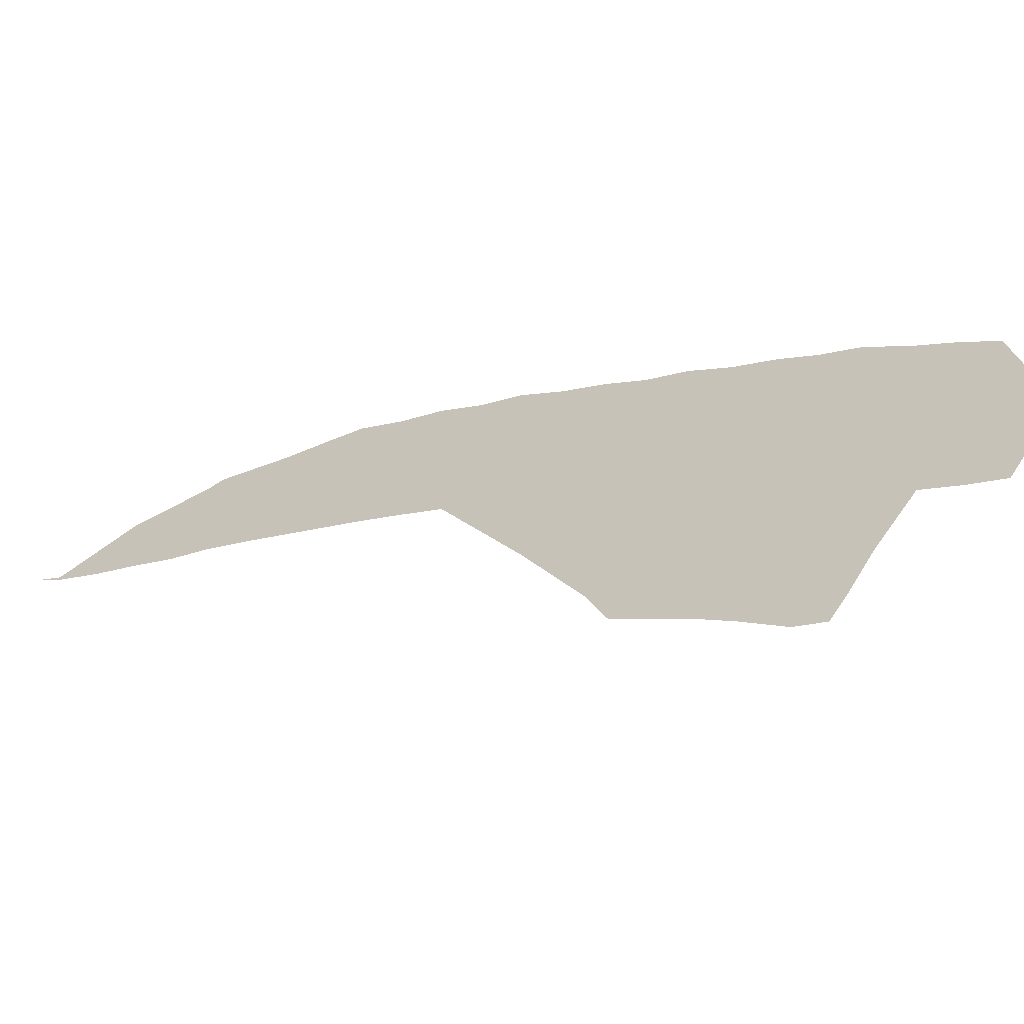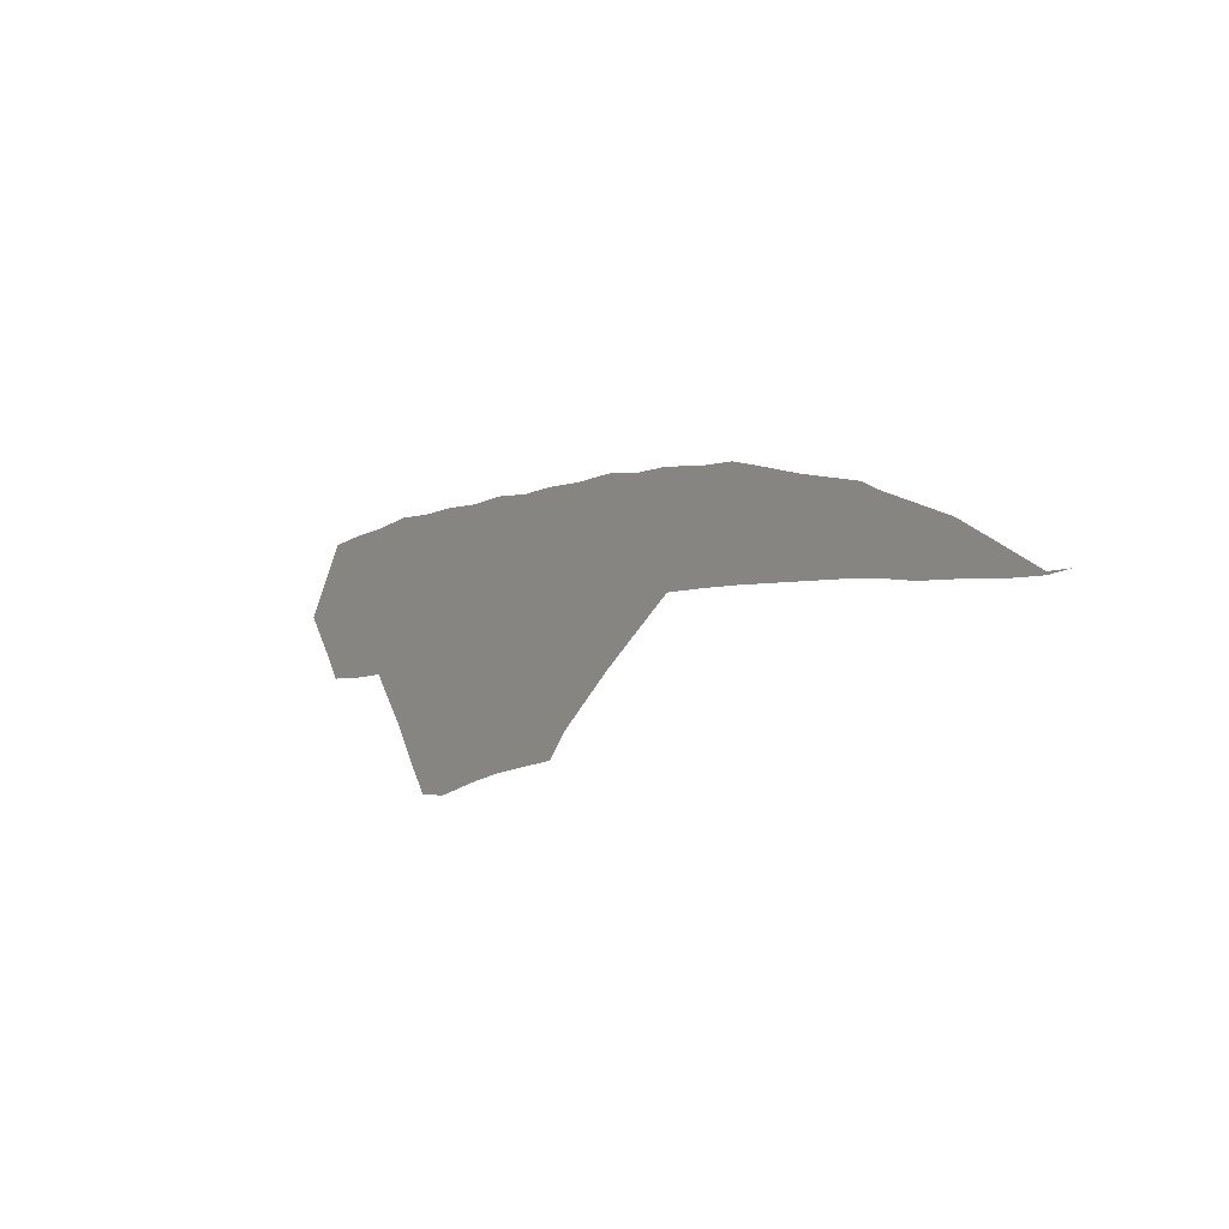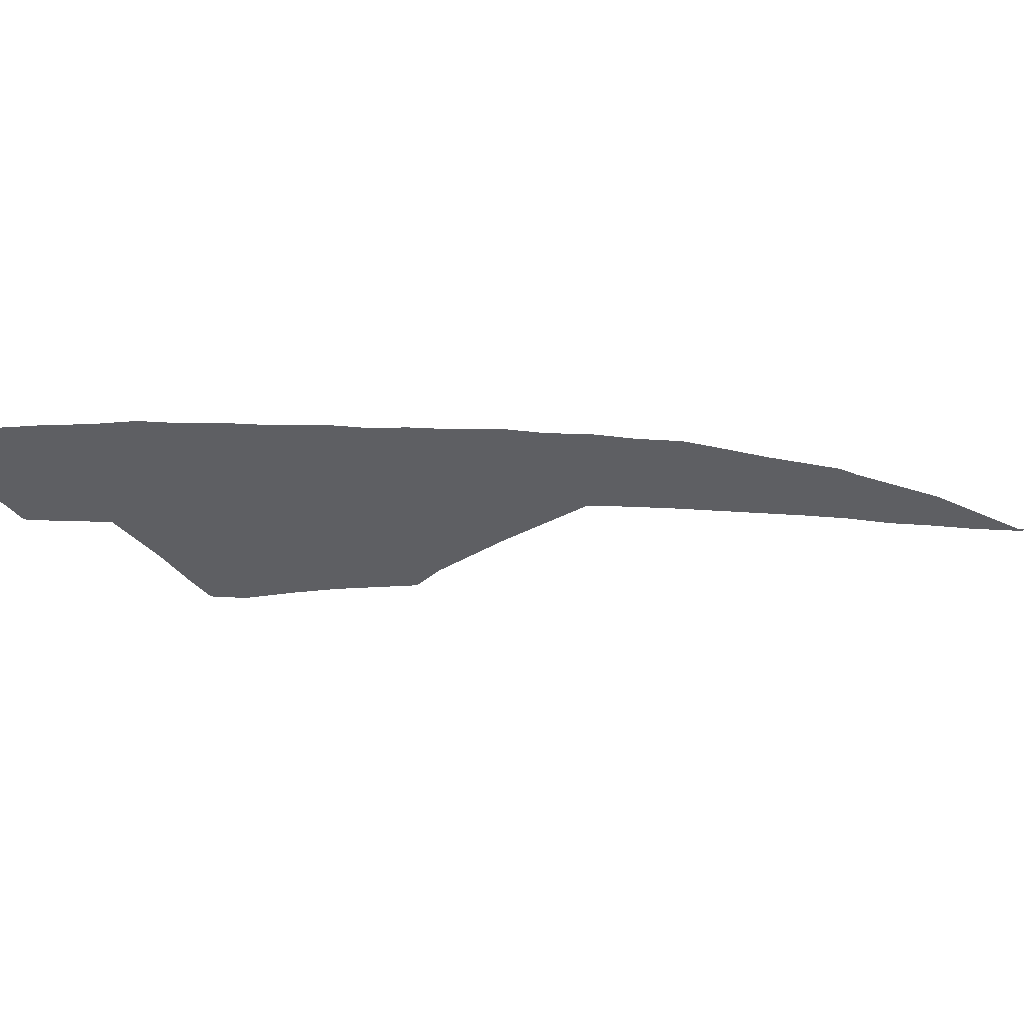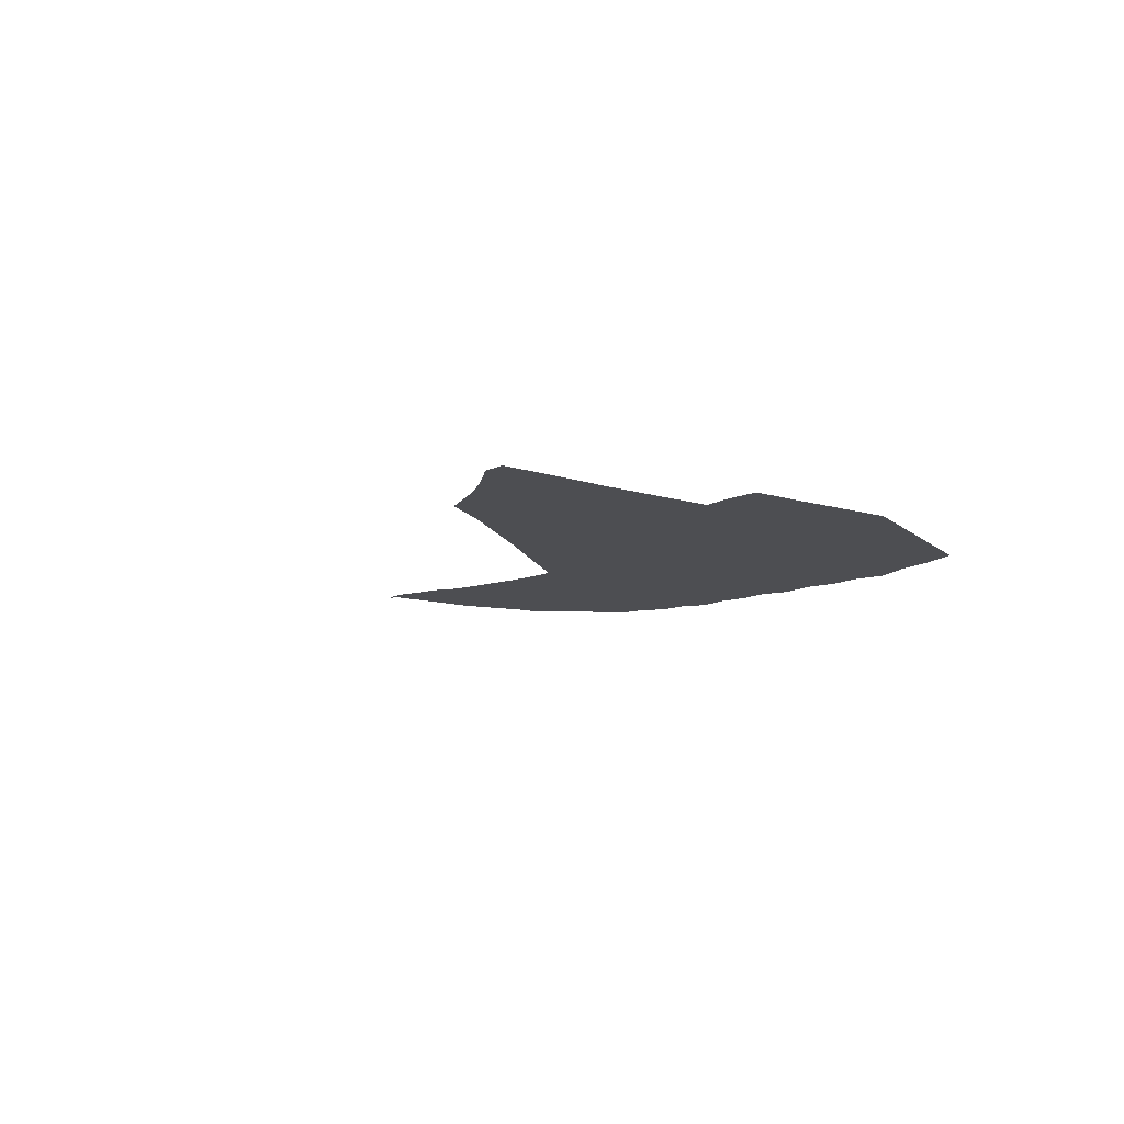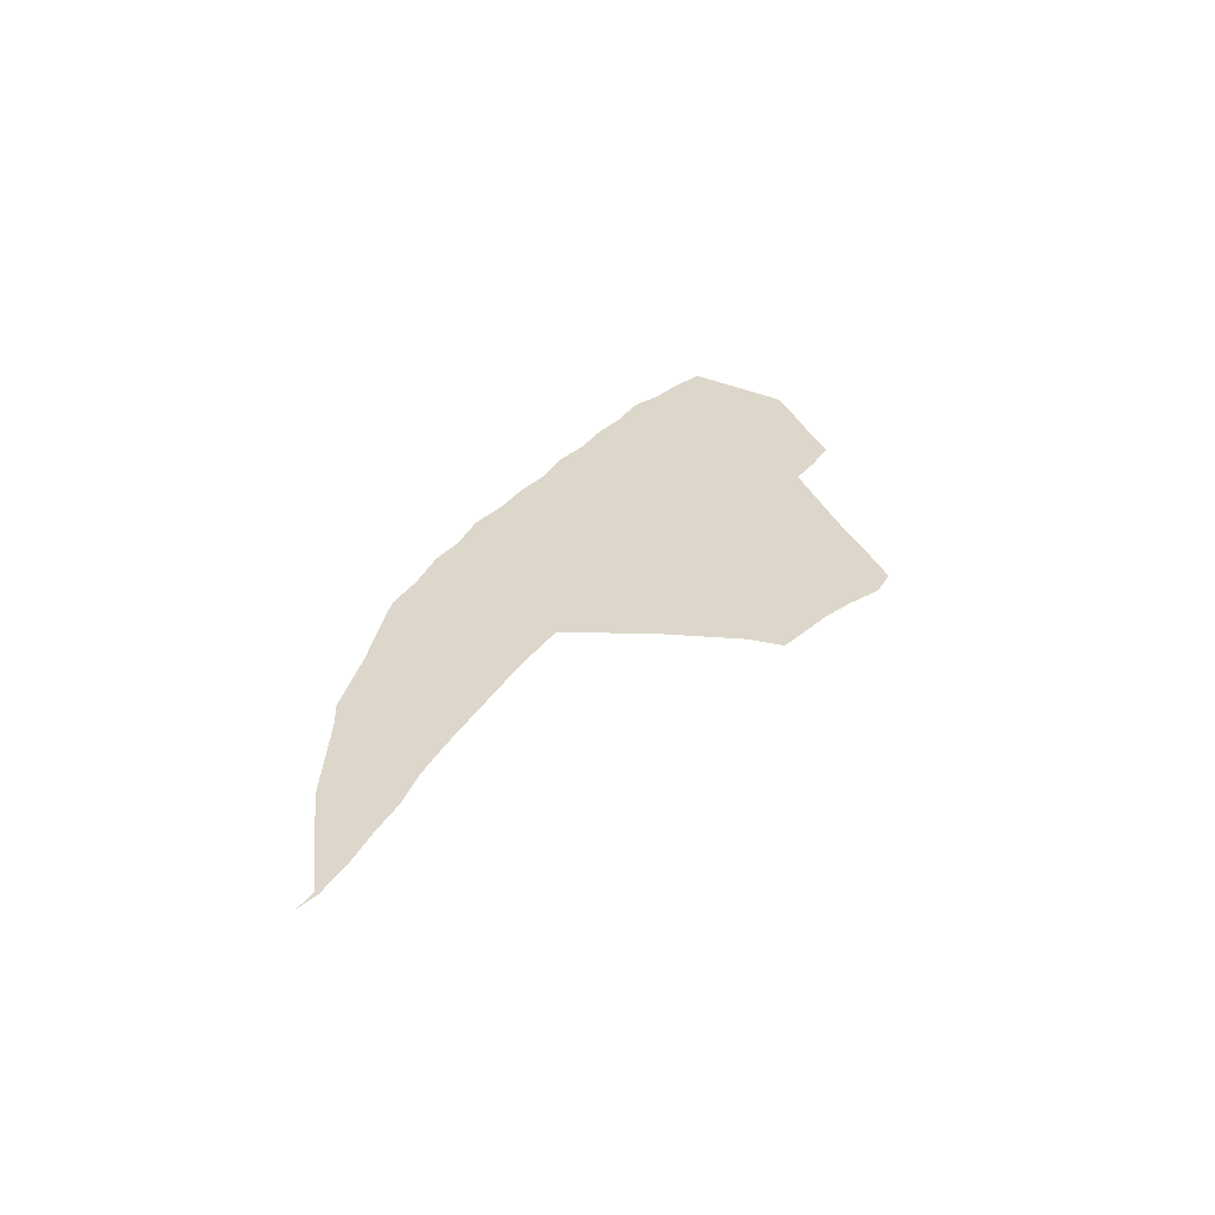
<metadata>
{"format":"obj","ext":"obj","renderer":"f3d","projection":"perspective","resolution":1024,"background":"white","views":[{"elev":-14.1,"azim":64.0,"up":"+Y"},{"elev":-8.0,"azim":-79.3,"up":"+Y"},{"elev":48.9,"azim":-135.4,"up":"+Y"},{"elev":-52.1,"azim":68.3,"up":"+Z"},{"elev":68.4,"azim":-57.3,"up":"+Z"}]}
</metadata>
<code>
v 15.26 27.49 29.26
v 15 27.54 29.51
v 14.51 27.58 30
v 14.38 27.77 30.13
v 14 28.15 30.51
v 13.51 28.59 31
v 13.26 28.57 31.26
v 13 28.55 31.51
v 12.26 28.45 32.26
v 12 28.41 32.51
v 11.76 28.35 32.76
v 11.51 28.32 33
v 11.26 28.27 33.26
v 11 28.25 33.51
v 10.85 28.26 33.66
v 11 28.27 33.51
v 11.51 28.68 33
v 12 28.95 32.51
v 12.07 29 32.44
v 12.11 29.02 32.4
v 12.51 29.16 32
v 12.8 29.28 31.71
v 13 29.35 31.51
v 13.26 29.38 31.26
v 13.51 29.44 31
v 13.76 29.45 30.76
v 14 29.5 30.51
v 14.26 29.5 30.26
v 14.51 29.52 30
v 14.76 29.52 29.76
v 15 29.56 29.51
v 15.26 29.56 29.26
v 15.51 29.58 29
v 15.76 29.58 28.76
v 16 29.61 28.51
v 16.26 29.58 28.26
v 16.51 29.57 28
v 16.76 29.54 27.76
v 17 29.07 27.51
v 17.04 29 27.48
v 17 28.93 27.51
v 16.83 28.62 27.68
v 16.76 28.46 27.76
v 16.51 28.43 28
v 16.26 28.42 28.26
v 16.03 28 28.49
v 16 27.95 28.51
v 15.86 27.65 28.65
v 15.76 27.45 28.76
v 15.55 27.42 28.96
v 15.51 27.43 29
f 6 5 27
f 23 7 24
f 26 6 27
f 2 4 3
f 9 20 19
f 6 25 24
f 7 6 24
f 18 9 19
f 18 10 9
f 17 11 18
f 17 12 11
f 14 16 15
f 36 45 37
f 14 13 16
f 17 13 12
f 16 13 17
f 18 11 10
f 9 21 20
f 9 8 21
f 21 8 22
f 22 8 23
f 23 8 7
f 6 26 25
f 28 27 5
f 29 28 5
f 4 29 5
f 4 30 29
f 4 2 30
f 30 2 31
f 31 2 32
f 32 2 1
f 33 32 46
f 34 33 46
f 45 34 46
f 39 42 41
f 37 44 42
f 39 38 42
f 40 39 41
f 38 37 42
f 42 44 43
f 37 45 44
f 36 35 45
f 46 32 47
f 45 35 34
f 47 32 1
f 48 47 1
f 51 48 1
f 50 49 48
f 51 50 48

</code>
